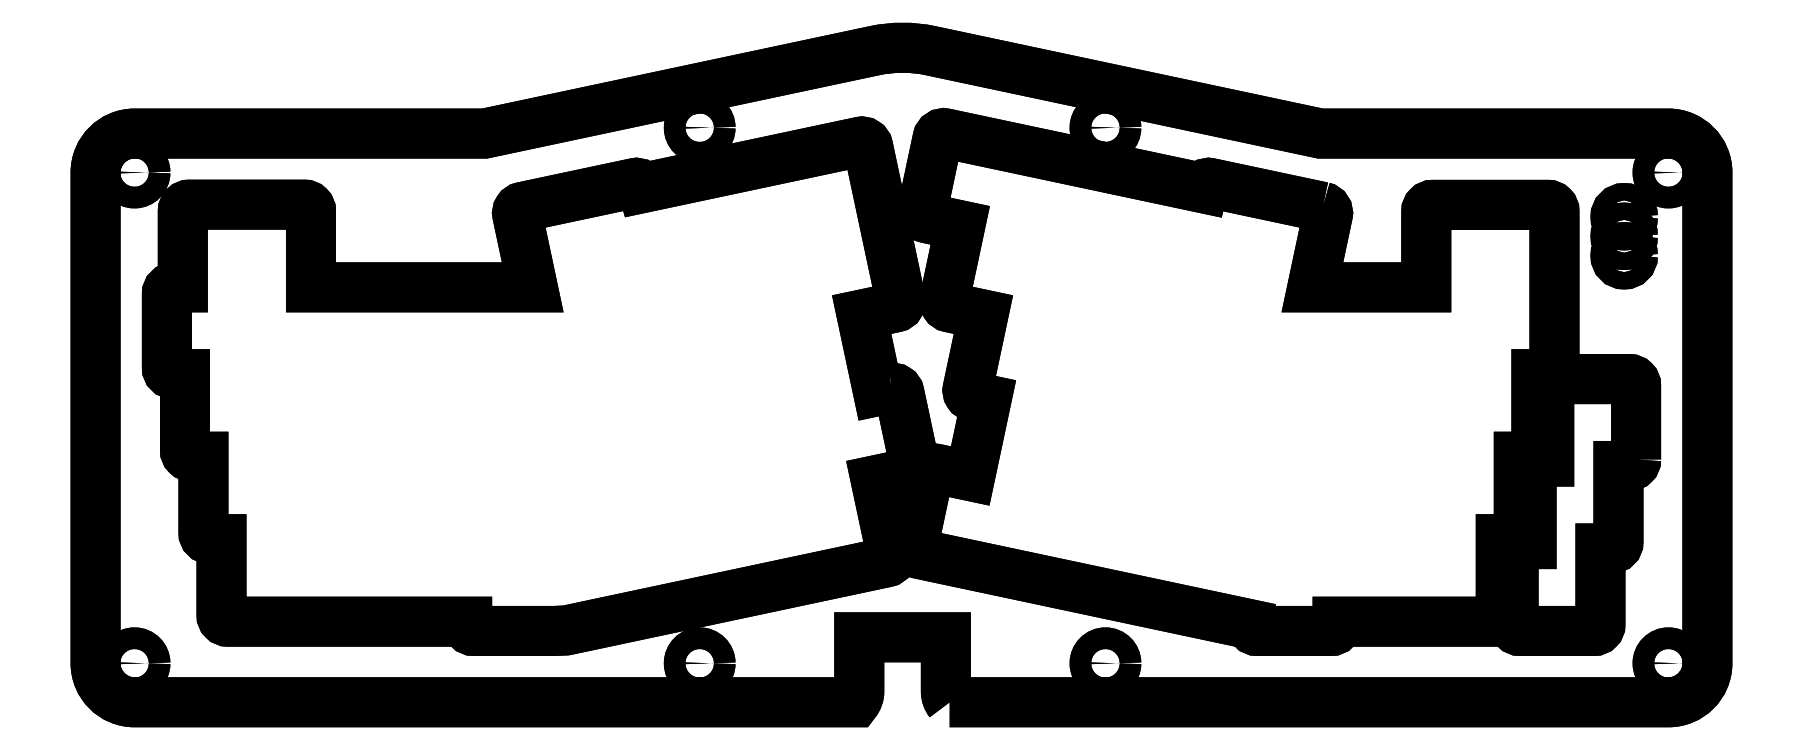
<metadata>
{"format":"dxf","ext":"dxf","renderer":"ezdxf+matplotlib","layout":"modelspace","background":"white","min_lineweight":24,"dpi":150}
</metadata>
<code>
0
SECTION
2
ENTITIES
0
LWPOLYLINE
8
0
90
20
70
1
43
0
10
-700.9
20
-641.5
42
-0.1704
10
-701.8
20
-639
10
-701.8
20
-638.5
10
-701.8
20
-626.5
10
-721.8
20
-626.5
10
-721.8
20
-638.5
10
-721.8
20
-639
42
-0.1704
10
-722.6
20
-641.5
10
-889.1
20
-641.5
42
-0.4142
10
-898.1
20
-632.5
10
-898.1
20
-519.1
42
-0.4142
10
-889.1
20
-510.1
10
-808.3
20
-510.1
10
-718.2
20
-491
42
-0.1051
10
-705.3
20
-491
10
-615.3
20
-510.1
10
-534.9
20
-510.1
42
-0.4142
10
-525.9
20
-519.1
10
-525.9
20
-632.5
42
-0.4142
10
-534.9
20
-641.5
0
LWPOLYLINE
8
0
90
44
70
1
43
0
10
-614.7
20
-527.1
42
-0.4142
10
-613.6
20
-528.9
10
-617.1
20
-545.6
10
-590.8
20
-545.6
10
-590.8
20
-528.1
42
-0.4142
10
-589.3
20
-526.6
10
-562.7
20
-526.6
42
-0.4142
10
-561.2
20
-528.1
10
-561.2
20
-564.2
42
-0.4142
10
-562.7
20
-565.7
10
-565.4
20
-565.7
10
-565.4
20
-583.3
42
-0.4142
10
-566.9
20
-584.8
10
-569.5
20
-584.8
10
-569.5
20
-602.3
42
-0.4142
10
-571
20
-603.8
10
-573.6
20
-603.8
10
-573.6
20
-621.4
42
-0.4142
10
-575.1
20
-622.9
10
-611.3
20
-622.9
10
-611.3
20
-623.5
42
-0.4142
10
-612.8
20
-625
10
-629.9
20
-625
42
-0.4142
10
-631.4
20
-623.5
10
-631.4
20
-623.5
10
-708.2
20
-607.2
42
-0.4142
10
-709.3
20
-605.4
10
-705.8
20
-588.7
42
-0.4142
10
-704
20
-587.5
10
-696.1
20
-589.2
10
-692.4
20
-571.6
10
-695.6
20
-570.9
42
-0.4142
10
-696.7
20
-569.1
10
-693.1
20
-551.9
10
-700.9
20
-550.3
42
-0.4142
10
-702.1
20
-548.5
10
-698.4
20
-531.3
10
-706.1
20
-529.7
42
-0.4142
10
-707.2
20
-527.9
10
-703.7
20
-511.2
42
-0.4142
10
-701.9
20
-510.1
10
-642.5
20
-522.7
10
-642.5
20
-522.7
42
-0.4142
10
-640.7
20
-521.5
0
LWPOLYLINE
8
0
90
20
70
1
43
0
10
-542.4
20
-585.4
10
-542.4
20
-568.3
42
0.4142
10
-543.9
20
-566.8
10
-560.9
20
-566.8
42
0.4142
10
-562.4
20
-568.3
10
-562.4
20
-585.9
10
-565
20
-585.9
42
0.4142
10
-566.5
20
-587.4
10
-566.5
20
-604.9
10
-569.2
20
-604.9
42
0.4142
10
-570.7
20
-606.4
10
-570.7
20
-623.5
42
0.4142
10
-569.2
20
-625
10
-552.1
20
-625
42
0.4142
10
-550.6
20
-623.5
10
-550.6
20
-605.9
10
-547.9
20
-605.9
42
0.4142
10
-546.4
20
-604.4
10
-546.4
20
-586.9
10
-543.9
20
-586.9
42
0.4142
0
LWPOLYLINE
8
0
90
44
70
1
43
0
10
-714.3
20
-568.9
42
-0.4142
10
-712.5
20
-570.1
10
-709
20
-586.7
42
-0.4142
10
-710.1
20
-588.5
10
-718
20
-590.2
10
-714.3
20
-607.4
42
-0.4142
10
-715.5
20
-609.1
10
-789.4
20
-624.9
42
-0.04238
10
-789.7
20
-624.9
10
-792.2
20
-625
42
-0.01001
10
-792.3
20
-625
10
-810.8
20
-625
42
-0.4142
10
-812.3
20
-623.5
10
-812.3
20
-622.9
10
-867.6
20
-622.9
42
-0.4142
10
-869.1
20
-621.4
10
-869.1
20
-603.8
10
-871.7
20
-603.8
42
-0.4142
10
-873.2
20
-602.3
10
-873.2
20
-584.8
10
-876
20
-584.8
42
-0.4142
10
-877.5
20
-583.3
10
-877.5
20
-565.7
10
-880.2
20
-565.7
42
-0.4142
10
-881.7
20
-564.2
10
-881.7
20
-547.1
42
-0.4142
10
-880.2
20
-545.6
10
-878
20
-545.6
10
-878
20
-528
42
-0.4142
10
-876.5
20
-526.5
10
-849.9
20
-526.5
42
-0.4142
10
-848.4
20
-528
10
-848.4
20
-545.6
10
-797.2
20
-545.6
10
-800.7
20
-528.9
42
-0.4142
10
-799.6
20
-527.1
10
-773.6
20
-521.5
42
-0.4134
10
-771.8
20
-522.7
10
-721.5
20
-512
42
-0.4142
10
-719.7
20
-513.2
10
-712.2
20
-548.5
42
-0.4142
10
-713.4
20
-550.3
10
-721.2
20
-551.9
10
-717.5
20
-569.6
0
CIRCLE
8
0
10
-534.9
20
-632.5
30
1.998e-14
40
2.5
210
0
220
0
230
1
0
CIRCLE
8
0
10
-545.1
20
-529.3
30
1.554e-14
40
2
210
3.081e-33
220
0
230
1
0
CIRCLE
8
0
10
-758.6
20
-508.8
30
8.882e-15
40
2.5
210
0
220
0
230
1
0
CIRCLE
8
0
10
-889.1
20
-519.1
30
1.554e-14
40
2.5
210
0
220
0
230
1
0
CIRCLE
8
0
10
-664.9
20
-632.5
30
1.998e-14
40
2.5
210
0
220
0
230
1
0
CIRCLE
8
0
10
-889.1
20
-632.5
30
1.11e-14
40
2.5
210
0
220
0
230
1
0
CIRCLE
8
0
10
-545.1
20
-538.3
30
1.332e-14
40
2
210
3.081e-33
220
0
230
1
0
CIRCLE
8
0
10
-534.9
20
-519.1
30
6.661e-15
40
2.5
210
0
220
0
230
1
0
CIRCLE
8
0
10
-545.1
20
-533.8
30
1.776e-14
40
2
210
3.081e-33
220
0
230
1
0
CIRCLE
8
0
10
-664.9
20
-508.8
30
8.882e-15
40
2.5
210
0
220
0
230
1
0
CIRCLE
8
0
10
-758.6
20
-632.5
30
1.998e-14
40
2.5
210
0
220
0
230
1
0
LWPOLYLINE
8
0
90
20
70
1
43
0
10
-700.9
20
-641.5
42
-0.1704
10
-701.8
20
-639
10
-701.8
20
-638.5
10
-701.8
20
-626.5
10
-721.8
20
-626.5
10
-721.8
20
-638.5
10
-721.8
20
-639
42
-0.1704
10
-722.6
20
-641.5
10
-889.1
20
-641.5
42
-0.4142
10
-898.1
20
-632.5
10
-898.1
20
-519.1
42
-0.4142
10
-889.1
20
-510.1
10
-808.3
20
-510.1
10
-718.2
20
-491
42
-0.1051
10
-705.3
20
-491
10
-615.3
20
-510.1
10
-534.9
20
-510.1
42
-0.4142
10
-525.9
20
-519.1
10
-525.9
20
-632.5
42
-0.4142
10
-534.9
20
-641.5
0
LWPOLYLINE
8
0
90
44
70
1
43
0
10
-614.7
20
-527.1
42
-0.4142
10
-613.6
20
-528.9
10
-617.1
20
-545.6
10
-590.8
20
-545.6
10
-590.8
20
-528.1
42
-0.4142
10
-589.3
20
-526.6
10
-562.7
20
-526.6
42
-0.4142
10
-561.2
20
-528.1
10
-561.2
20
-564.2
42
-0.4142
10
-562.7
20
-565.7
10
-565.4
20
-565.7
10
-565.4
20
-583.3
42
-0.4142
10
-566.9
20
-584.8
10
-569.5
20
-584.8
10
-569.5
20
-602.3
42
-0.4142
10
-571
20
-603.8
10
-573.6
20
-603.8
10
-573.6
20
-621.4
42
-0.4142
10
-575.1
20
-622.9
10
-611.3
20
-622.9
10
-611.3
20
-623.5
42
-0.4142
10
-612.8
20
-625
10
-629.9
20
-625
42
-0.4142
10
-631.4
20
-623.5
10
-631.4
20
-623.5
10
-708.2
20
-607.2
42
-0.4142
10
-709.3
20
-605.4
10
-705.8
20
-588.7
42
-0.4142
10
-704
20
-587.5
10
-696.1
20
-589.2
10
-692.4
20
-571.6
10
-695.6
20
-570.9
42
-0.4142
10
-696.7
20
-569.1
10
-693.1
20
-551.9
10
-700.9
20
-550.3
42
-0.4142
10
-702.1
20
-548.5
10
-698.4
20
-531.3
10
-706.1
20
-529.7
42
-0.4142
10
-707.2
20
-527.9
10
-703.7
20
-511.2
42
-0.4142
10
-701.9
20
-510.1
10
-642.5
20
-522.7
10
-642.5
20
-522.7
42
-0.4142
10
-640.7
20
-521.5
0
LWPOLYLINE
8
0
90
20
70
1
43
0
10
-542.4
20
-585.4
10
-542.4
20
-568.3
42
0.4142
10
-543.9
20
-566.8
10
-560.9
20
-566.8
42
0.4142
10
-562.4
20
-568.3
10
-562.4
20
-585.9
10
-565
20
-585.9
42
0.4142
10
-566.5
20
-587.4
10
-566.5
20
-604.9
10
-569.2
20
-604.9
42
0.4142
10
-570.7
20
-606.4
10
-570.7
20
-623.5
42
0.4142
10
-569.2
20
-625
10
-552.1
20
-625
42
0.4142
10
-550.6
20
-623.5
10
-550.6
20
-605.9
10
-547.9
20
-605.9
42
0.4142
10
-546.4
20
-604.4
10
-546.4
20
-586.9
10
-543.9
20
-586.9
42
0.4142
0
LWPOLYLINE
8
0
90
44
70
1
43
0
10
-714.3
20
-568.9
42
-0.4142
10
-712.5
20
-570.1
10
-709
20
-586.7
42
-0.4142
10
-710.1
20
-588.5
10
-718
20
-590.2
10
-714.3
20
-607.4
42
-0.4142
10
-715.5
20
-609.1
10
-789.4
20
-624.9
42
-0.04238
10
-789.7
20
-624.9
10
-792.2
20
-625
42
-0.01001
10
-792.3
20
-625
10
-810.8
20
-625
42
-0.4142
10
-812.3
20
-623.5
10
-812.3
20
-622.9
10
-867.6
20
-622.9
42
-0.4142
10
-869.1
20
-621.4
10
-869.1
20
-603.8
10
-871.7
20
-603.8
42
-0.4142
10
-873.2
20
-602.3
10
-873.2
20
-584.8
10
-876
20
-584.8
42
-0.4142
10
-877.5
20
-583.3
10
-877.5
20
-565.7
10
-880.2
20
-565.7
42
-0.4142
10
-881.7
20
-564.2
10
-881.7
20
-547.1
42
-0.4142
10
-880.2
20
-545.6
10
-878
20
-545.6
10
-878
20
-528
42
-0.4142
10
-876.5
20
-526.5
10
-849.9
20
-526.5
42
-0.4142
10
-848.4
20
-528
10
-848.4
20
-545.6
10
-797.2
20
-545.6
10
-800.7
20
-528.9
42
-0.4142
10
-799.6
20
-527.1
10
-773.6
20
-521.5
42
-0.4134
10
-771.8
20
-522.7
10
-721.5
20
-512
42
-0.4142
10
-719.7
20
-513.2
10
-712.2
20
-548.5
42
-0.4142
10
-713.4
20
-550.3
10
-721.2
20
-551.9
10
-717.5
20
-569.6
0
CIRCLE
8
0
10
-534.9
20
-632.5
30
2.22e-15
40
2.5
210
0
220
0
230
1
0
CIRCLE
8
0
10
-545.1
20
-529.3
30
-2.22e-15
40
2
210
0
220
0
230
1
0
CIRCLE
8
0
10
-758.6
20
-508.8
30
0
40
2.5
210
0
220
0
230
1
0
CIRCLE
8
0
10
-889.1
20
-519.1
30
0
40
2.5
210
0
220
0
230
1
0
CIRCLE
8
0
10
-664.9
20
-632.5
30
2.22e-15
40
2.5
210
0
220
0
230
1
0
CIRCLE
8
0
10
-889.1
20
-632.5
30
2.22e-15
40
2.5
210
0
220
0
230
1
0
CIRCLE
8
0
10
-545.1
20
-538.3
30
0
40
2
210
0
220
0
230
1
0
CIRCLE
8
0
10
-534.9
20
-519.1
30
0
40
2.5
210
0
220
0
230
1
0
CIRCLE
8
0
10
-545.1
20
-533.8
30
0
40
2
210
0
220
0
230
1
0
CIRCLE
8
0
10
-664.9
20
-508.8
30
0
40
2.5
210
0
220
0
230
1
0
CIRCLE
8
0
10
-758.6
20
-632.5
30
2.22e-15
40
2.5
210
0
220
0
230
1
0
ENDSEC
0
EOF

</code>
